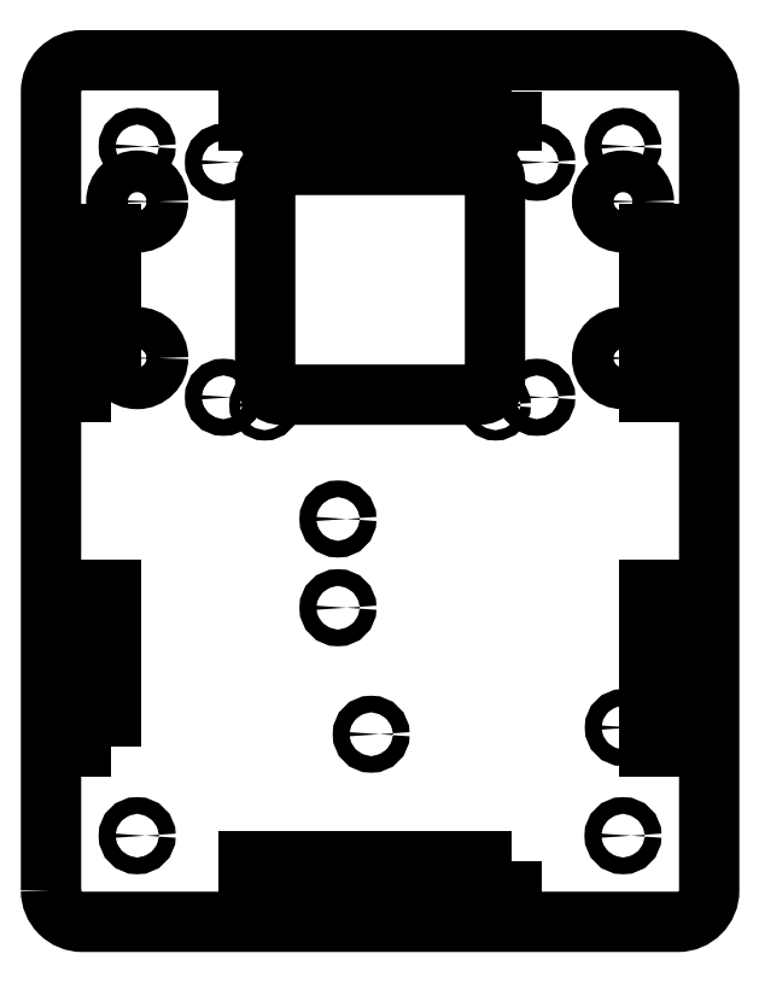
<metadata>
{"format":"dxf","ext":"dxf","renderer":"ezdxf+matplotlib","layout":"modelspace","background":"white","min_lineweight":24,"dpi":150}
</metadata>
<code>
0
SECTION
2
ENTITIES
0
CIRCLE
8
0
10
82.91
20
59.59
30
0
40
1
210
0
220
-0
230
1
0
CIRCLE
8
0
10
96.93
20
37.78
30
0
40
1.6
210
0
220
-0
230
1
0
CIRCLE
8
0
10
96.93
20
20.78
30
0
40
1.6
210
0
220
-0
230
1
0
CIRCLE
8
0
10
103.3
20
-3.443
30
0
40
1.587
210
0
220
-0
230
1
0
CIRCLE
8
0
10
151.6
20
-2.173
30
0
40
1.588
210
-3.081e-33
220
2.465e-32
230
1
0
CIRCLE
8
0
10
58.5
20
109.1
30
0
40
1.6
210
0
220
0
230
1
0
CIRCLE
8
0
10
151.5
20
109.1
30
0
40
1.6
210
0
220
0
230
1
0
LWPOLYLINE
8
0
90
8
70
1
43
0
10
127
20
64.59
42
-0.4142
10
124
20
61.59
10
86
20
61.59
42
-0.4142
10
83
20
64.59
10
83
20
102.6
42
-0.4142
10
86
20
105.6
10
124
20
105.6
42
-0.4142
10
127
20
102.6
0
CIRCLE
8
0
10
135
20
106.1
30
0
40
1.6
210
0
220
0
230
1
0
CIRCLE
8
0
10
75
20
106.1
30
0
40
1.6
210
0
220
0
230
1
0
CIRCLE
8
0
10
135
20
61.09
30
0
40
1.6
210
0
220
0
230
1
0
CIRCLE
8
0
10
75
20
61.09
30
0
40
1.6
210
0
220
0
230
1
0
CIRCLE
8
0
10
127.1
20
59.59
30
0
40
1
210
0
220
0
230
1
0
LWPOLYLINE
8
0
90
4
70
1
43
0
10
130.1
20
119.7
10
79.9
20
119.7
10
79.9
20
114
10
130.1
20
114
0
LWPOLYLINE
8
0
90
4
70
1
43
0
10
162.2
20
62.13
10
162.2
20
92.33
10
156.5
20
92.33
10
156.5
20
62.13
0
LWPOLYLINE
8
0
90
4
70
1
43
0
10
53.6
20
62.13
10
53.6
20
92.33
10
47.9
20
92.33
10
47.9
20
62.13
0
CIRCLE
8
0
10
58.5
20
68.59
30
0
40
4
210
-0
220
0
230
1
0
CIRCLE
8
0
10
151.5
20
98.59
30
0
40
4
210
-0
220
0
230
1
0
CIRCLE
8
0
10
58.5
20
98.59
30
0
40
4
210
-0
220
0
230
1
0
CIRCLE
8
0
10
151.5
20
68.59
30
0
40
4
210
-0
220
0
230
1
0
LWPOLYLINE
8
0
90
8
70
1
43
0
10
42
20
-33.37
10
42
20
119.6
42
-0.4142
10
48
20
125.6
10
162
20
125.6
42
-0.4142
10
168
20
119.6
10
168
20
-33.37
42
-0.4142
10
162
20
-39.37
10
48
20
-39.37
42
-0.4142
0
CIRCLE
8
0
10
151.5
20
-22.87
30
0
40
1.6
210
-0
220
0
230
1
0
CIRCLE
8
0
10
58.5
20
-22.87
30
0
40
1.6
210
-0
220
0
230
1
0
LWPOLYLINE
8
0
90
4
70
1
43
0
10
162.2
20
-5.874
10
162.2
20
24.33
10
156.5
20
24.33
10
156.5
20
-5.874
0
LWPOLYLINE
8
0
90
4
70
1
43
0
10
53.6
20
-5.874
10
53.6
20
24.33
10
47.9
20
24.33
10
47.9
20
-5.874
0
LWPOLYLINE
8
0
90
4
70
1
43
0
10
130.1
20
-27.77
10
79.9
20
-27.77
10
79.9
20
-33.47
10
130.1
20
-33.47
0
ENDSEC
0
EOF

</code>
